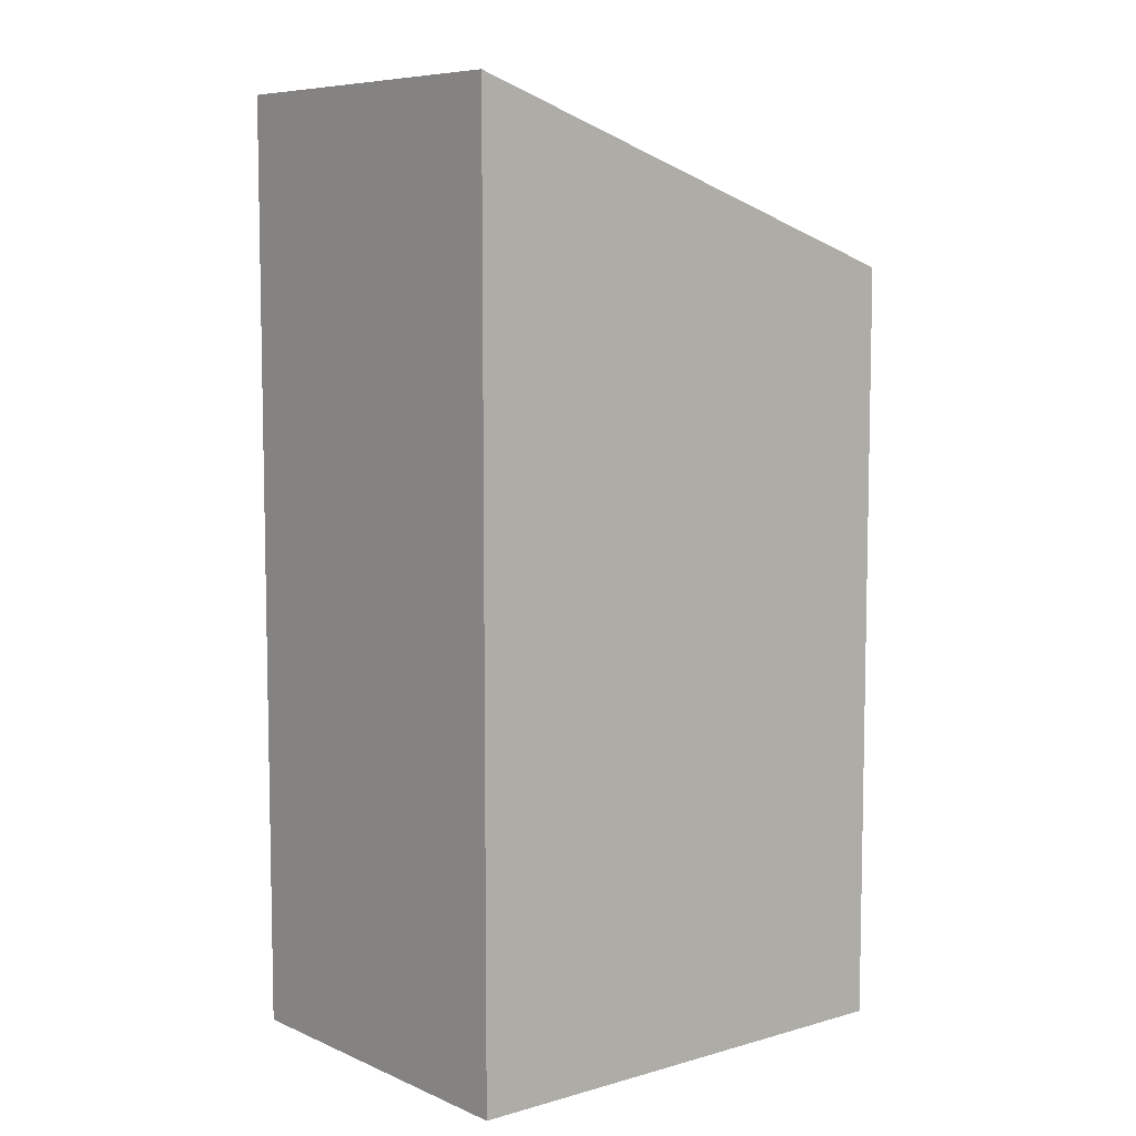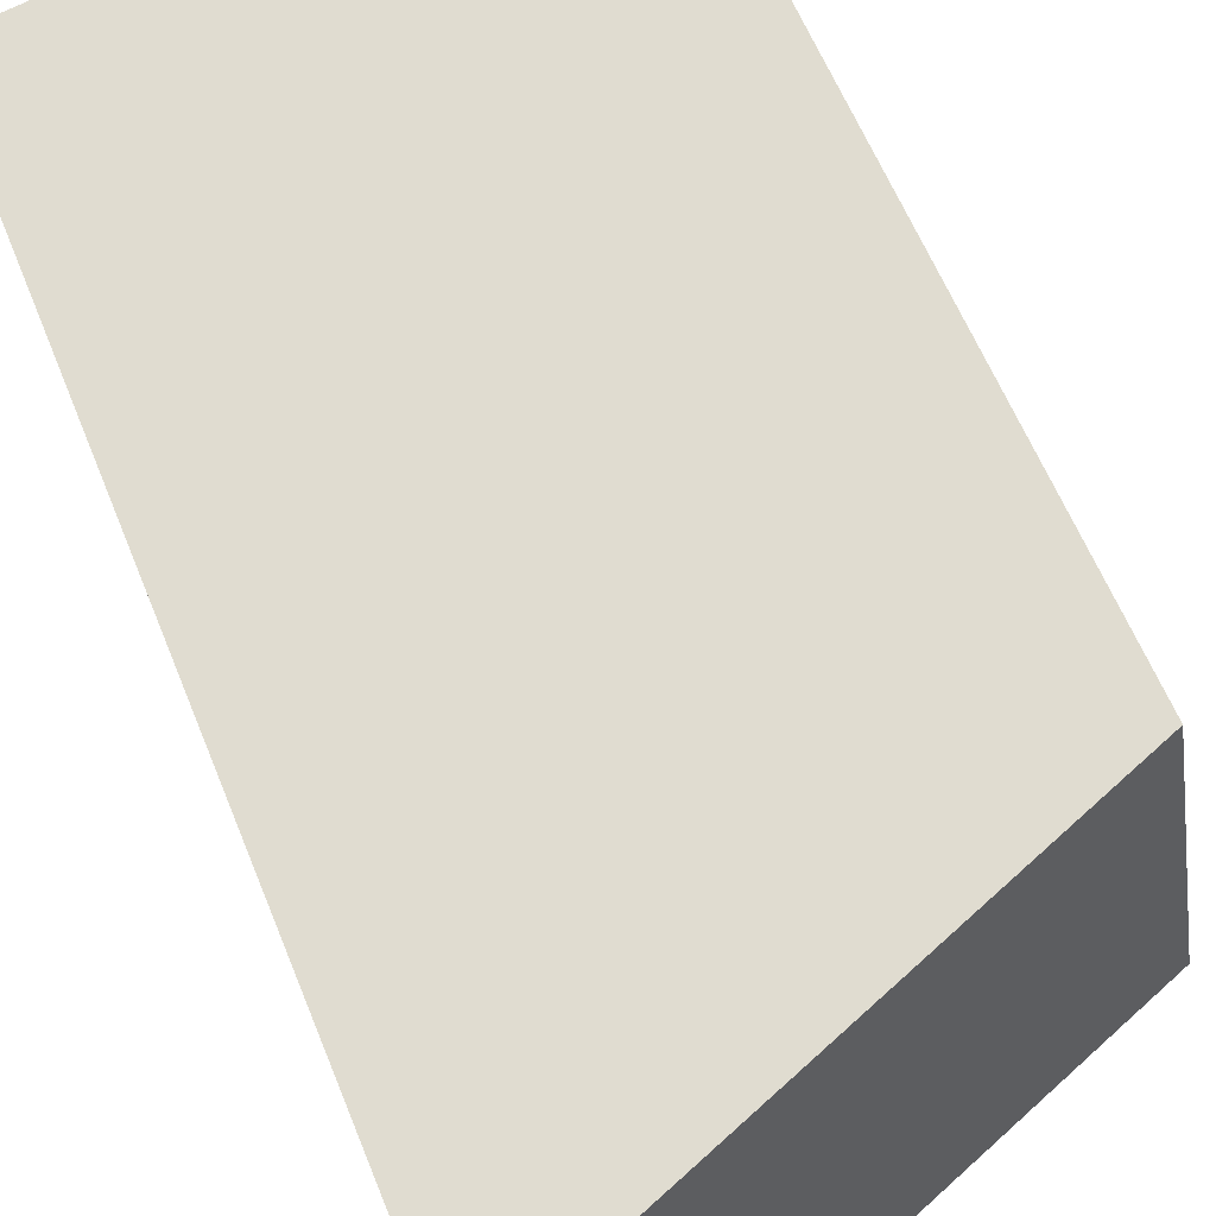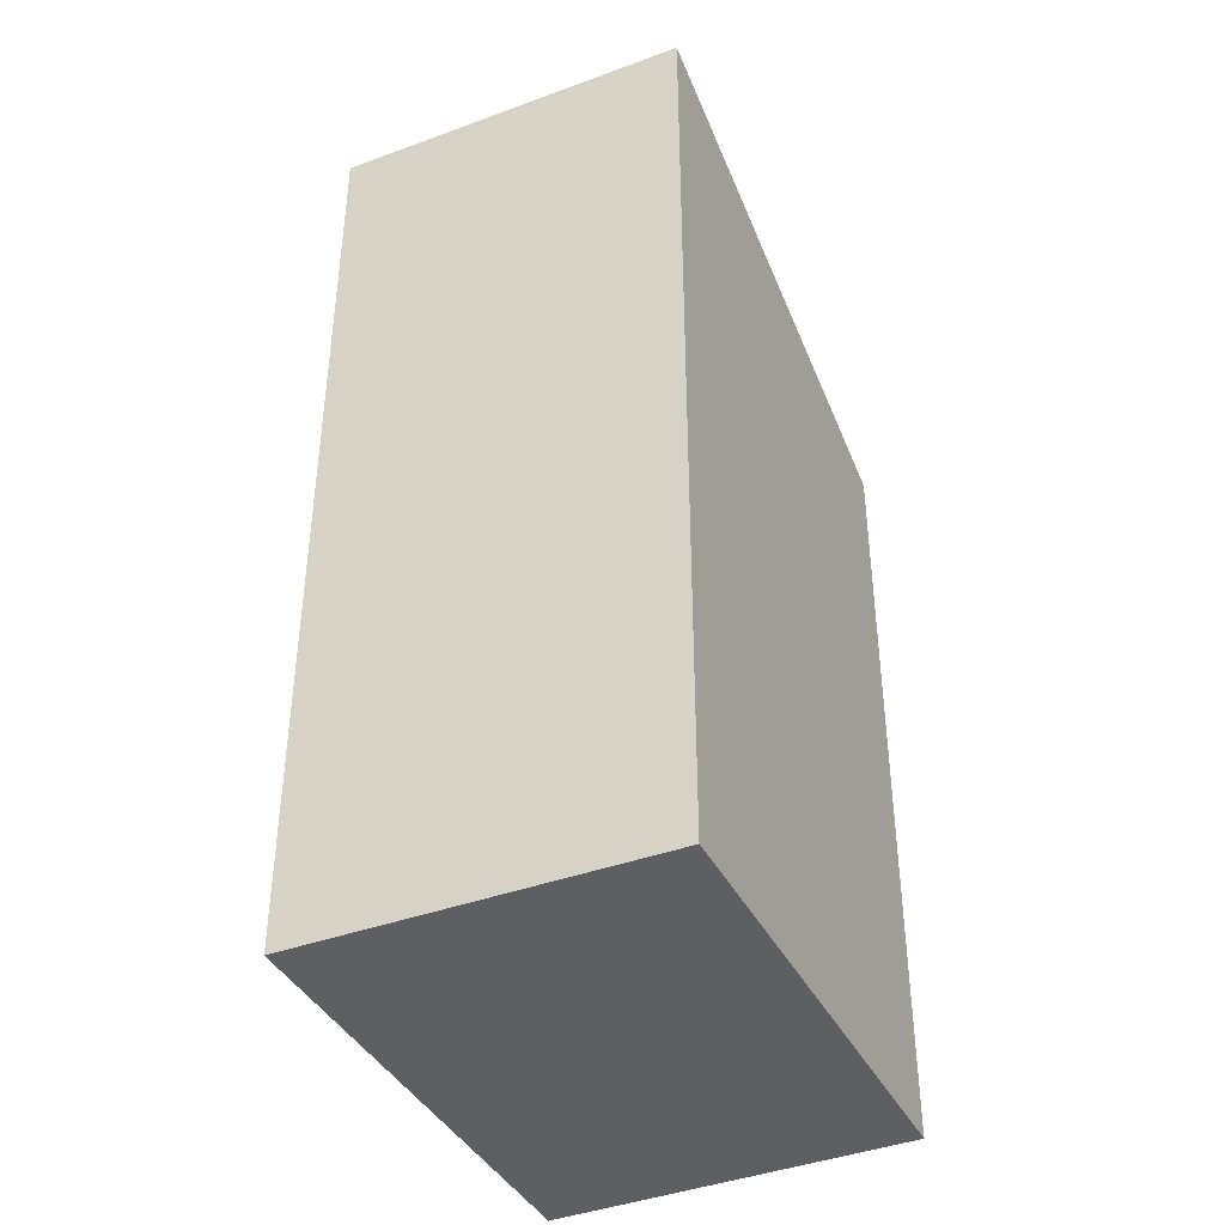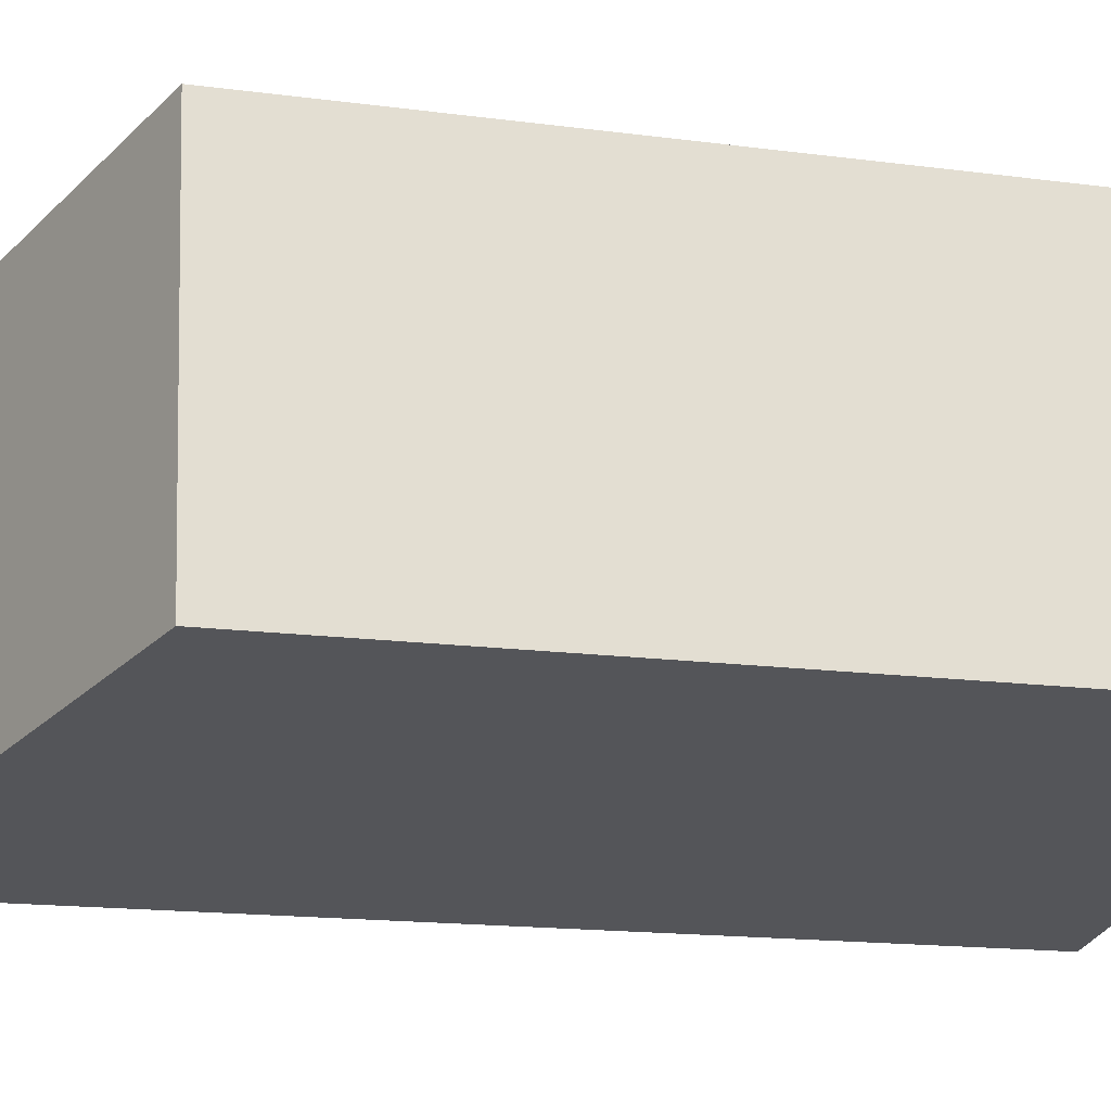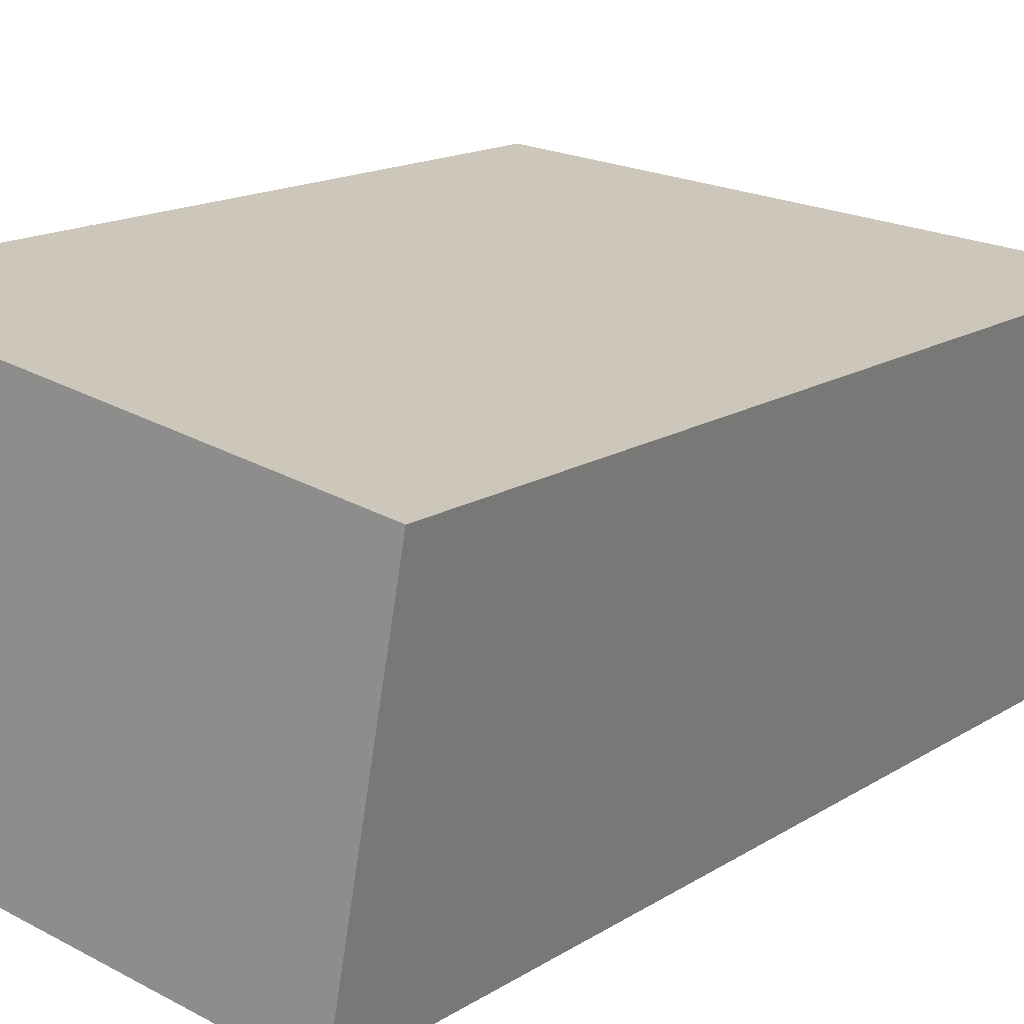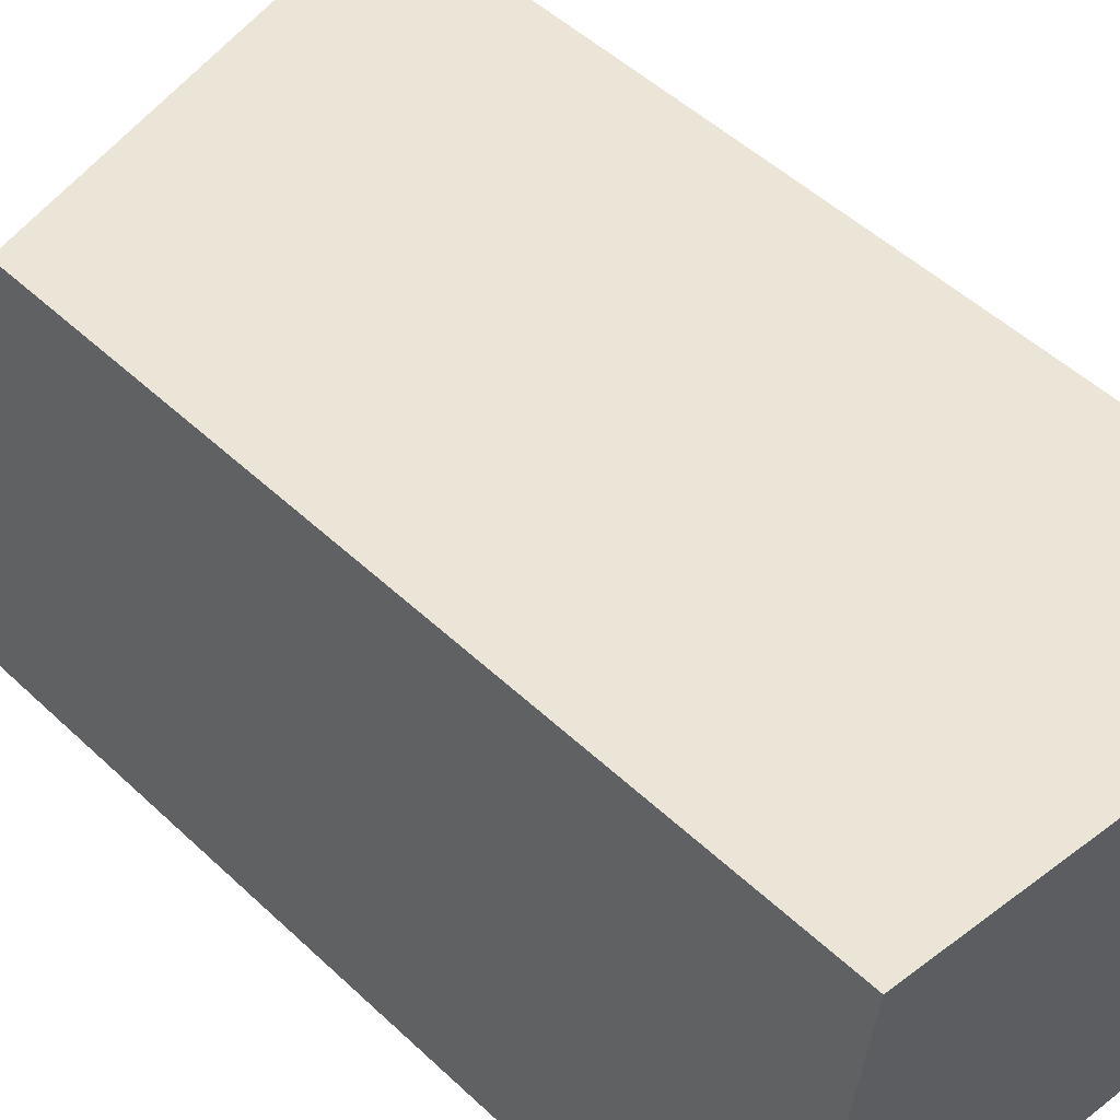
<metadata>
{"format":"obj","ext":"obj","renderer":"f3d","projection":"perspective","resolution":1024,"background":"white","views":[{"elev":7.5,"azim":150.8,"up":"+Y"},{"elev":60.3,"azim":158.2,"up":"+Z"},{"elev":-40.3,"azim":124.7,"up":"+Y"},{"elev":-15.5,"azim":-105.9,"up":"+Z"},{"elev":14.9,"azim":36.4,"up":"+Z"},{"elev":49.8,"azim":-44.0,"up":"+Z"}]}
</metadata>
<code>
v  8.295 16.21 -1.426
v  0.995 13.27 6.164
v  9.419 16.21 4.723
v  0 13.32 8.154e-16
v  9.419 -2.892e-16 4.723
v  8.295 8.732e-17 -1.426
v  0 0 0
v  0.995 -3.774e-16 6.164
g defaultobject
f 1 2 3
f 2 1 4
f 5 1 3
f 1 5 6
f 6 4 1
f 4 6 7
f 7 2 4
f 2 7 8
f 2 5 3
f 5 2 8
f 8 6 5
f 6 8 7

</code>
